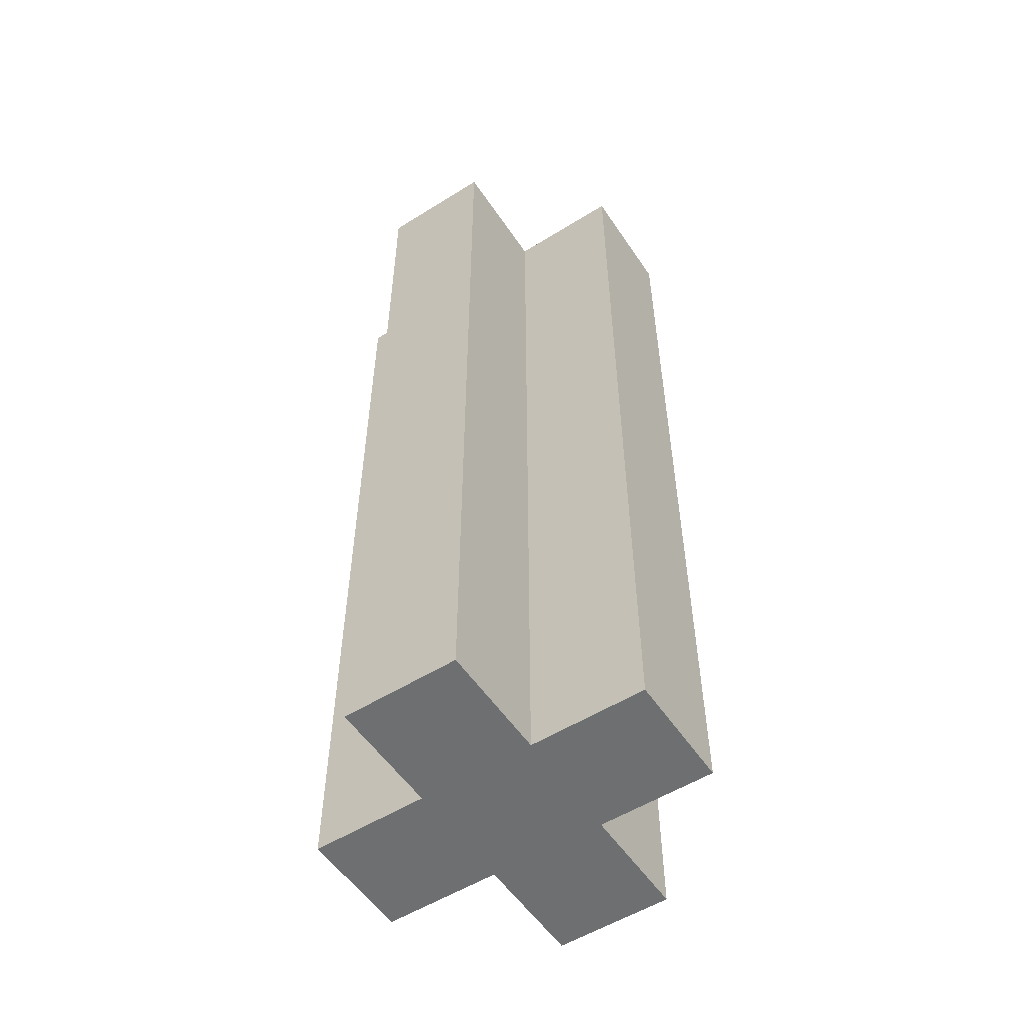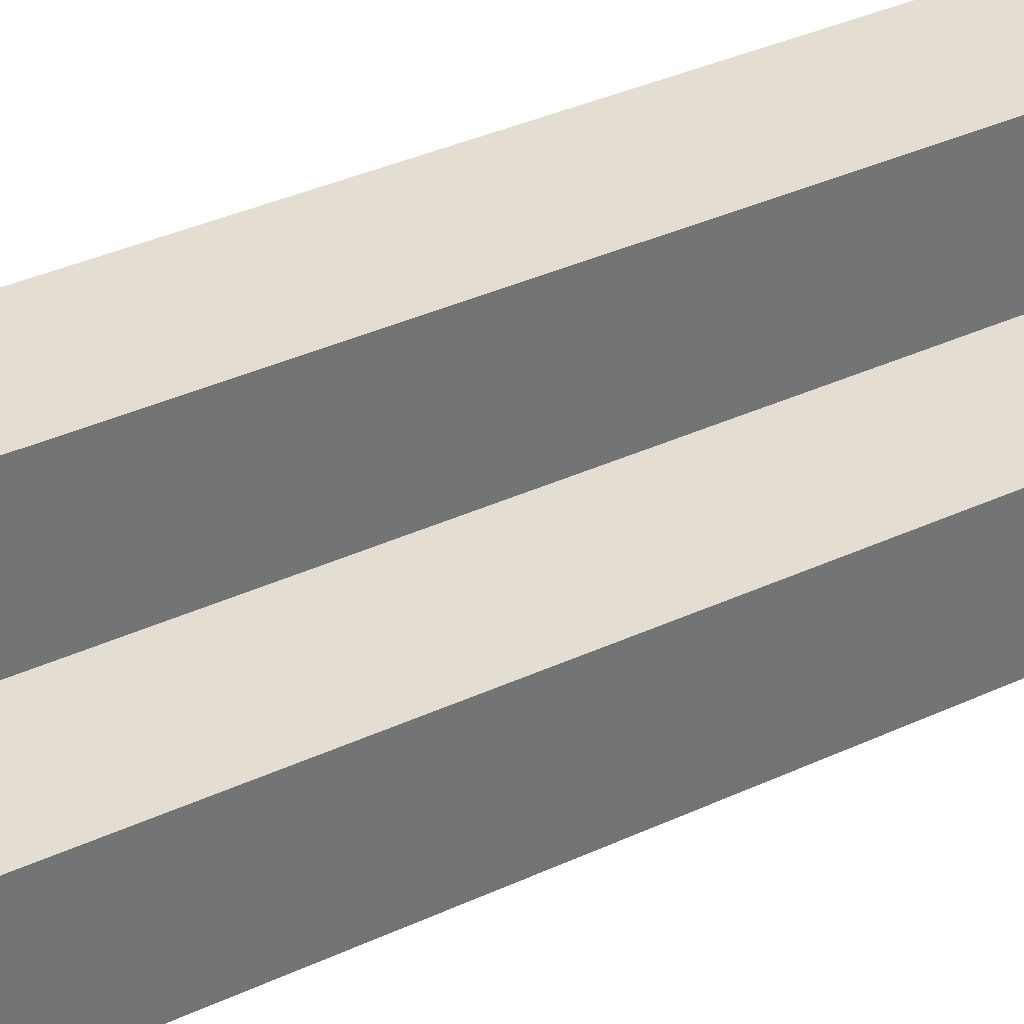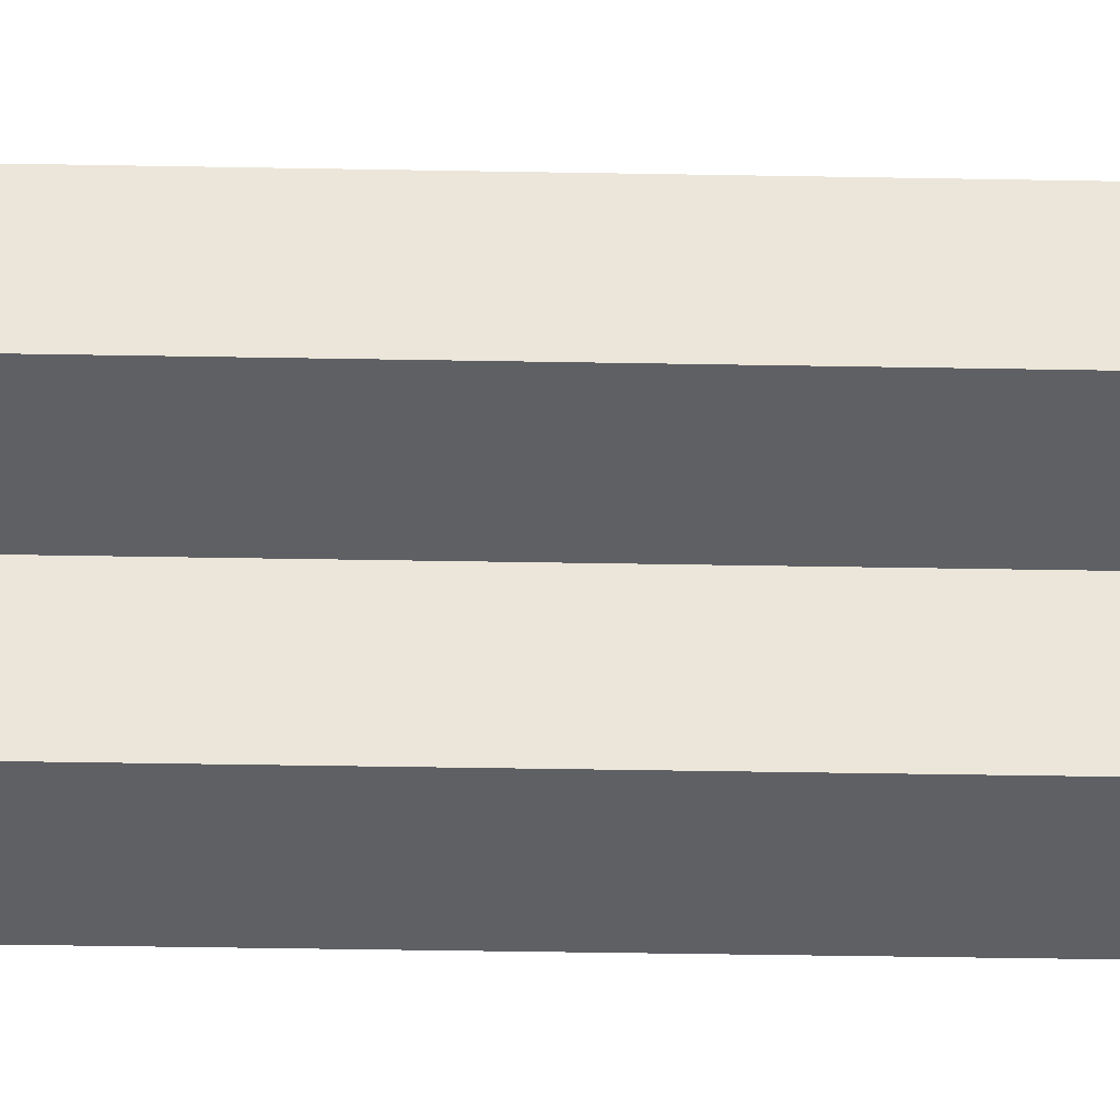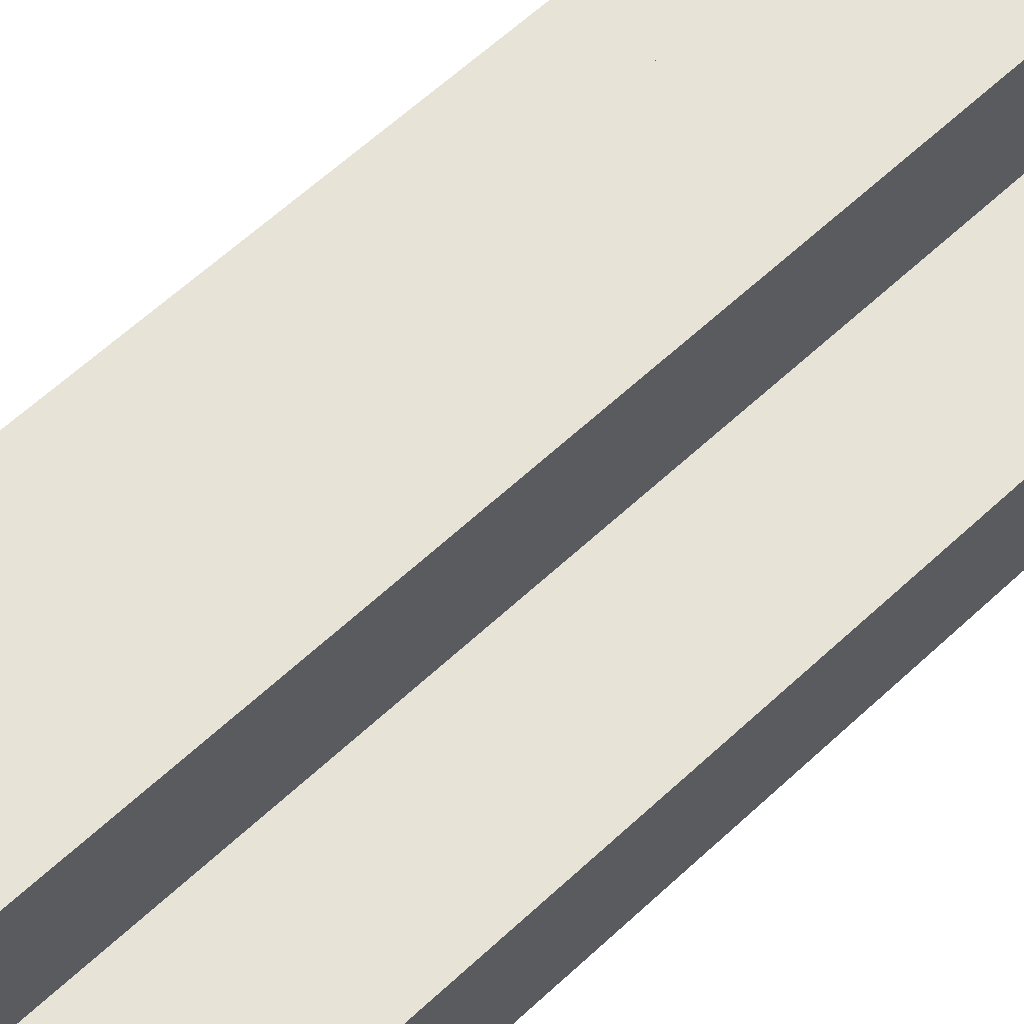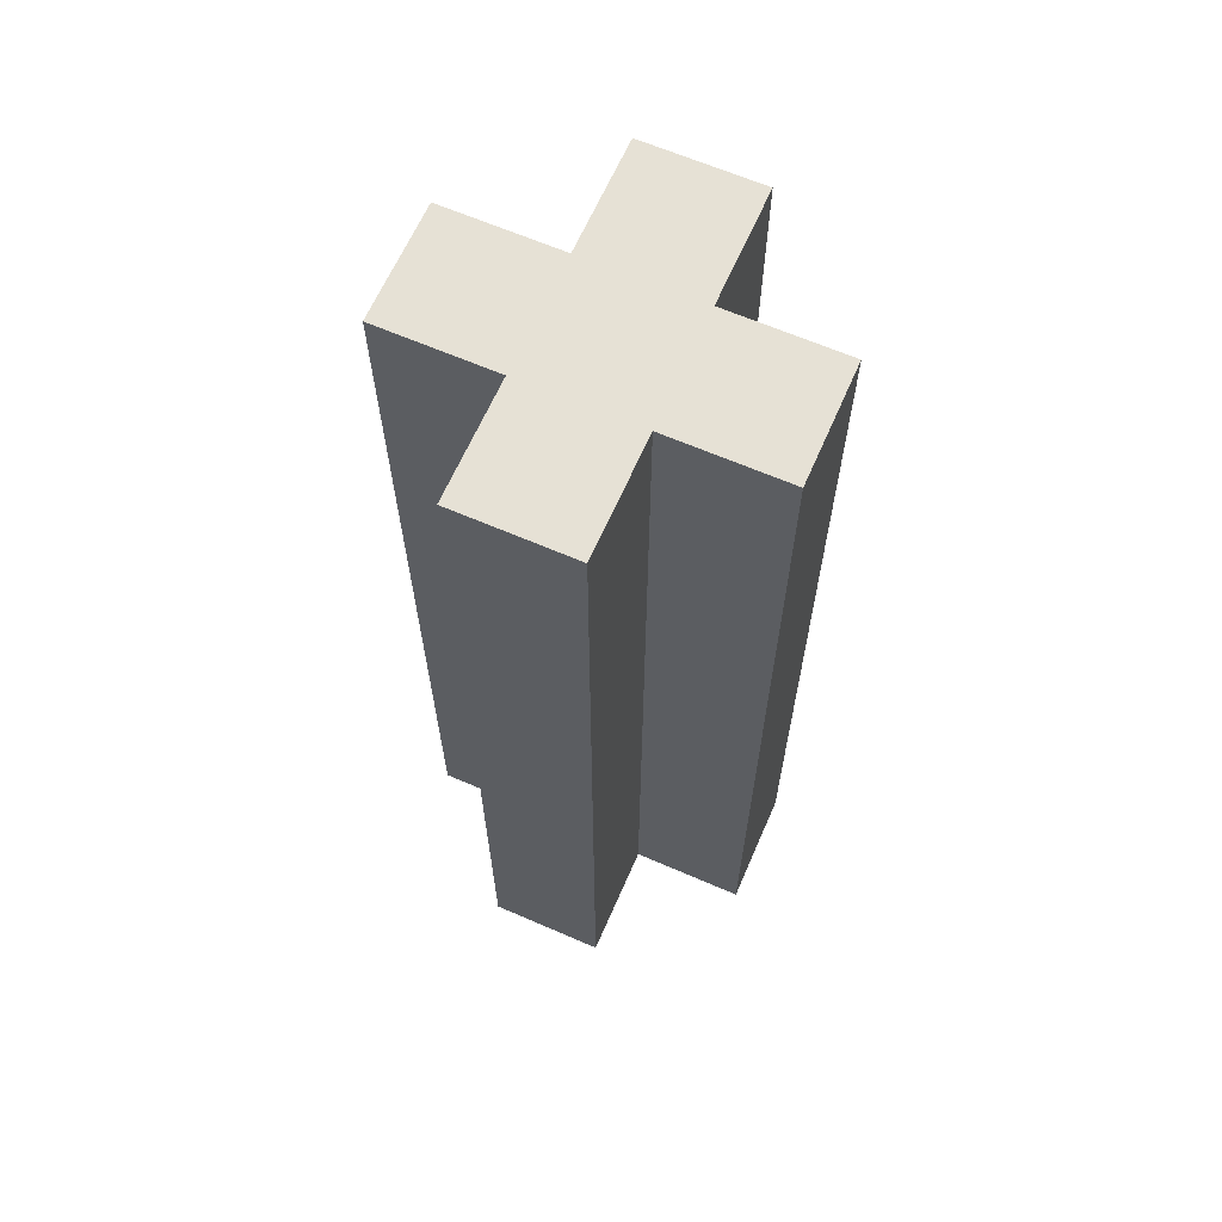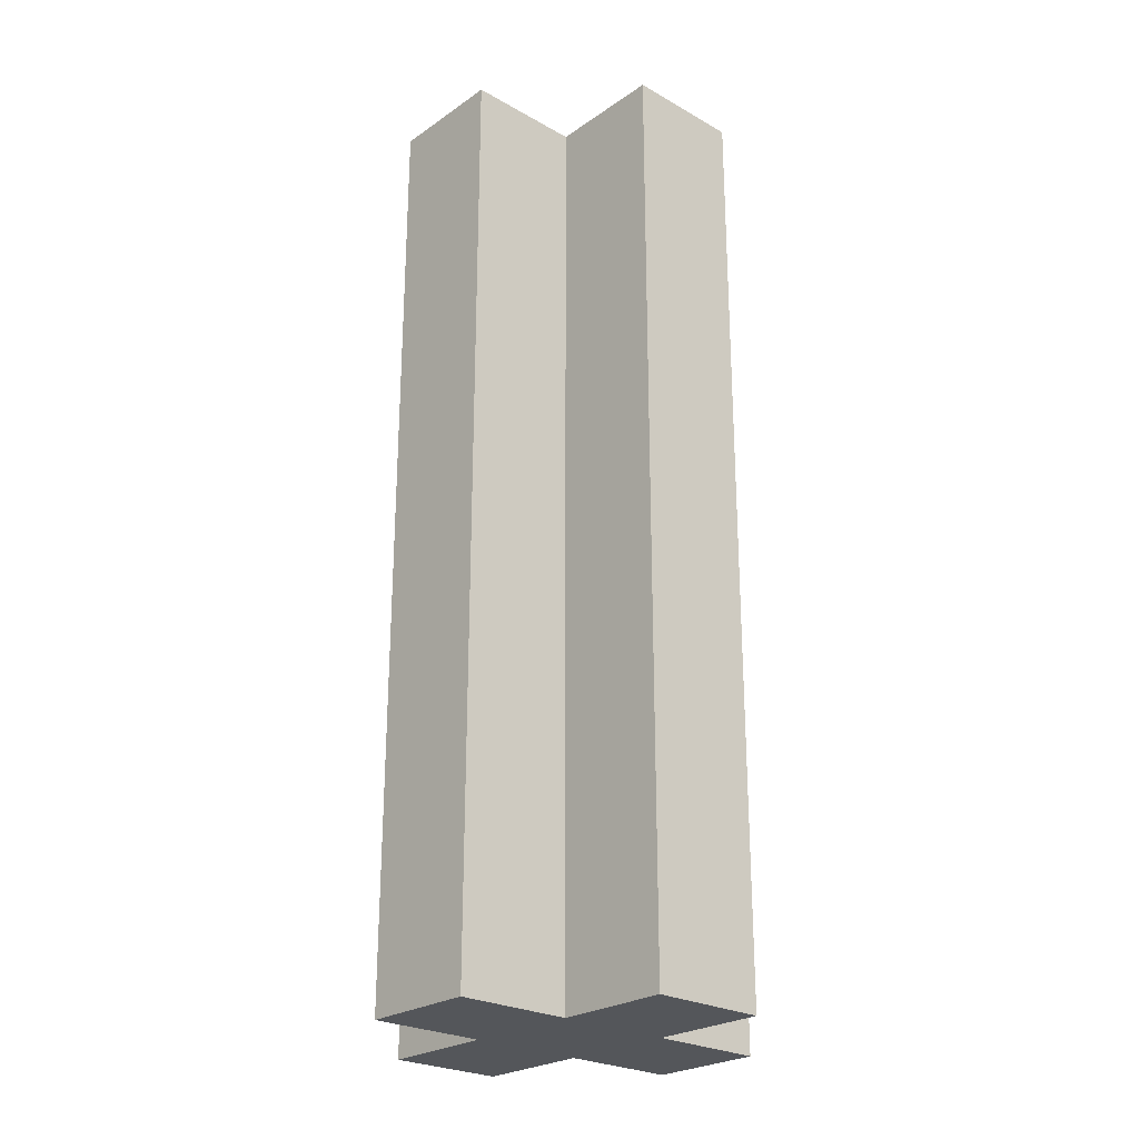
<metadata>
{"format":"obj","ext":"obj","renderer":"f3d","projection":"perspective","resolution":1024,"background":"white","views":[{"elev":-54.6,"azim":-146.6,"up":"+Y"},{"elev":36.2,"azim":-121.3,"up":"+Z"},{"elev":-44.2,"azim":-91.2,"up":"+Z"},{"elev":61.9,"azim":-133.4,"up":"+Z"},{"elev":64.7,"azim":23.6,"up":"+Y"},{"elev":-25.2,"azim":137.7,"up":"+Y"}]}
</metadata>
<code>
g LunaTree1Trunk
v -1.5 4 0.5
v -1.5 4 -0.5
v -1.5 12 0.5
v -1.5 12 -0.5
v -0.5 4 1.5
v -0.5 4 0.5
v -0.5 4 -0.5
v -0.5 4 -1.5
v -0.5 12 1.5
v -0.5 12 0.5
v -0.5 12 -0.5
v -0.5 12 -1.5
v 0.5 4 1.5
v 0.5 4 0.5
v 0.5 4 -0.5
v 0.5 4 -1.5
v 0.5 12 1.5
v 0.5 12 0.5
v 0.5 12 -0.5
v 0.5 12 -1.5
v 1.5 4 0.5
v 1.5 4 -0.5
v 1.5 12 0.5
v 1.5 12 -0.5
v -0.5 4 1.5
v -0.5 12 1.5
v 0.5 4 1.5
v 0.5 12 1.5
v -1.5 4 0.5
v -1.5 12 0.5
v -0.5 4 0.5
v -0.5 12 0.5
v 0.5 4 0.5
v 0.5 12 0.5
v 1.5 4 0.5
v 1.5 12 0.5
v -1.5 4 -0.5
v -1.5 12 -0.5
v -0.5 4 -0.5
v -0.5 12 -0.5
v 0.5 4 -0.5
v 0.5 12 -0.5
v 1.5 4 -0.5
v 1.5 12 -0.5
v -0.5 4 -1.5
v -0.5 12 -1.5
v 0.5 4 -1.5
v 0.5 12 -1.5
v -0.5 4 1.5
v 0.5 4 1.5
v -1.5 4 0.5
v -0.5 4 0.5
v 0.5 4 0.5
v 1.5 4 0.5
v -1.5 4 -0.5
v -0.5 4 -0.5
v 0.5 4 -0.5
v 1.5 4 -0.5
v -0.5 4 -1.5
v 0.5 4 -1.5
v -0.5 12 1.5
v 0.5 12 1.5
v -1.5 12 0.5
v -0.5 12 0.5
v 0.5 12 0.5
v 1.5 12 0.5
v -1.5 12 -0.5
v -0.5 12 -0.5
v 0.5 12 -0.5
v 1.5 12 -0.5
v -0.5 12 -1.5
v 0.5 12 -1.5
f 3 2 1
f 4 2 3
f 9 6 5
f 10 6 9
f 11 8 7
f 12 8 11
f 13 14 17
f 17 14 18
f 15 16 19
f 19 16 20
f 21 22 23
f 23 22 24
f 27 26 25
f 28 26 27
f 31 30 29
f 32 30 31
f 35 34 33
f 36 34 35
f 37 38 39
f 39 38 40
f 41 42 43
f 43 42 44
f 45 46 47
f 47 46 48
f 52 50 49
f 53 50 52
f 55 52 51
f 55 54 53
f 55 53 52
f 56 54 55
f 57 54 56
f 58 54 57
f 59 57 56
f 60 57 59
f 61 62 64
f 64 62 65
f 63 64 67
f 65 66 67
f 64 65 67
f 67 66 68
f 68 66 69
f 69 66 70
f 68 69 71
f 71 69 72

</code>
